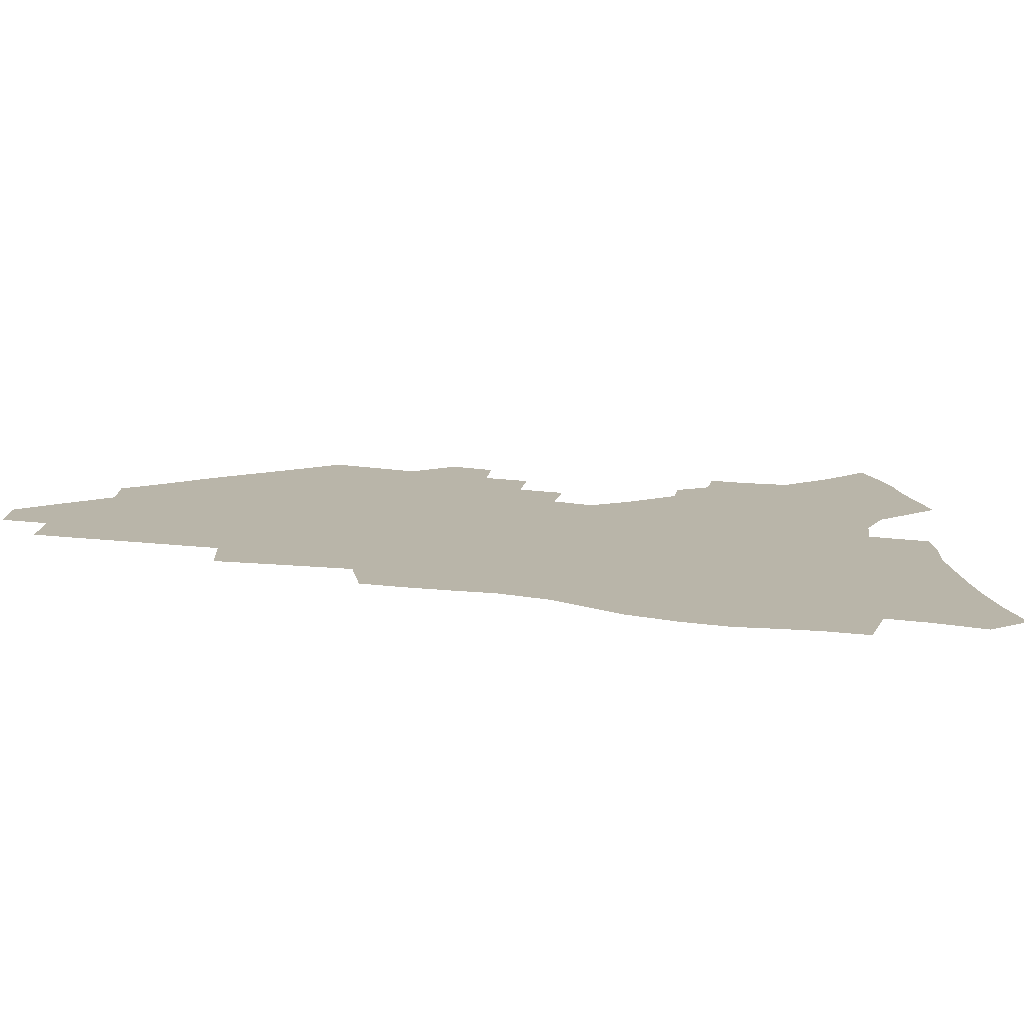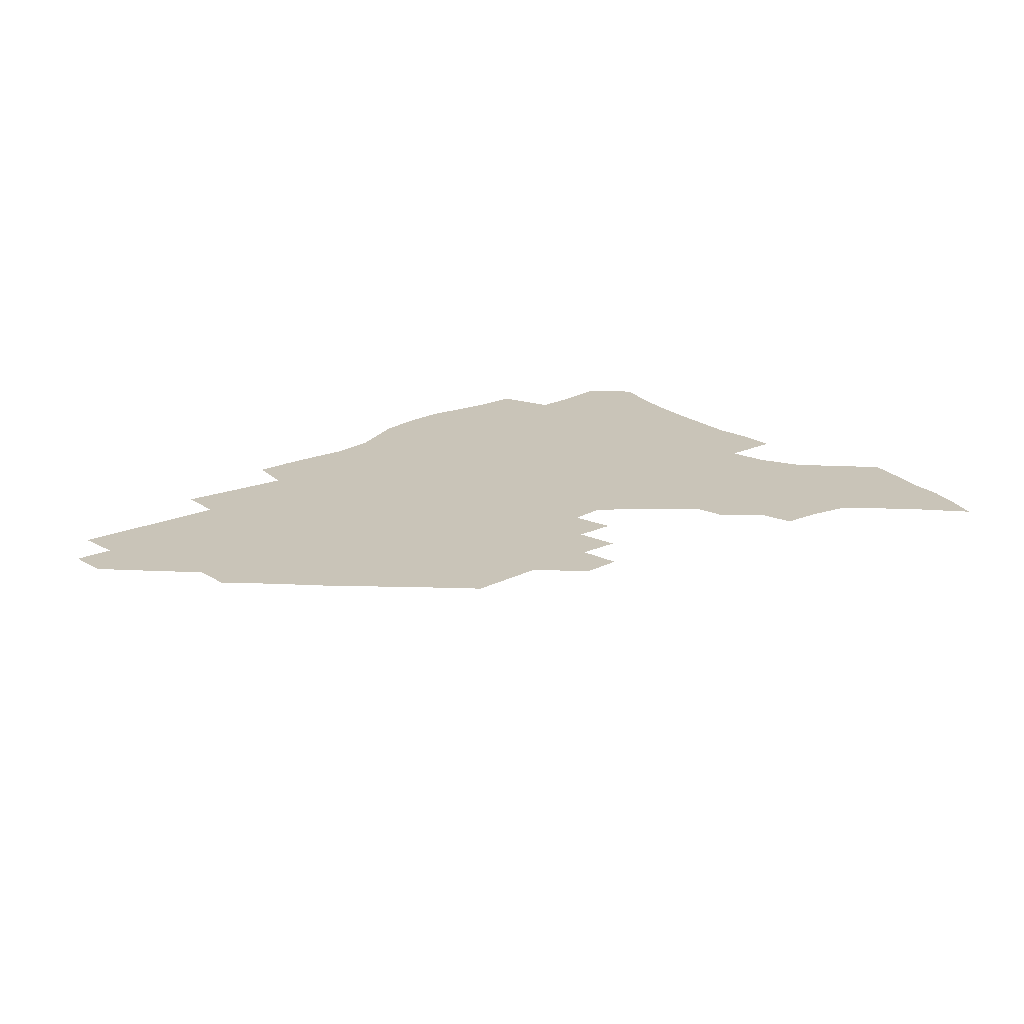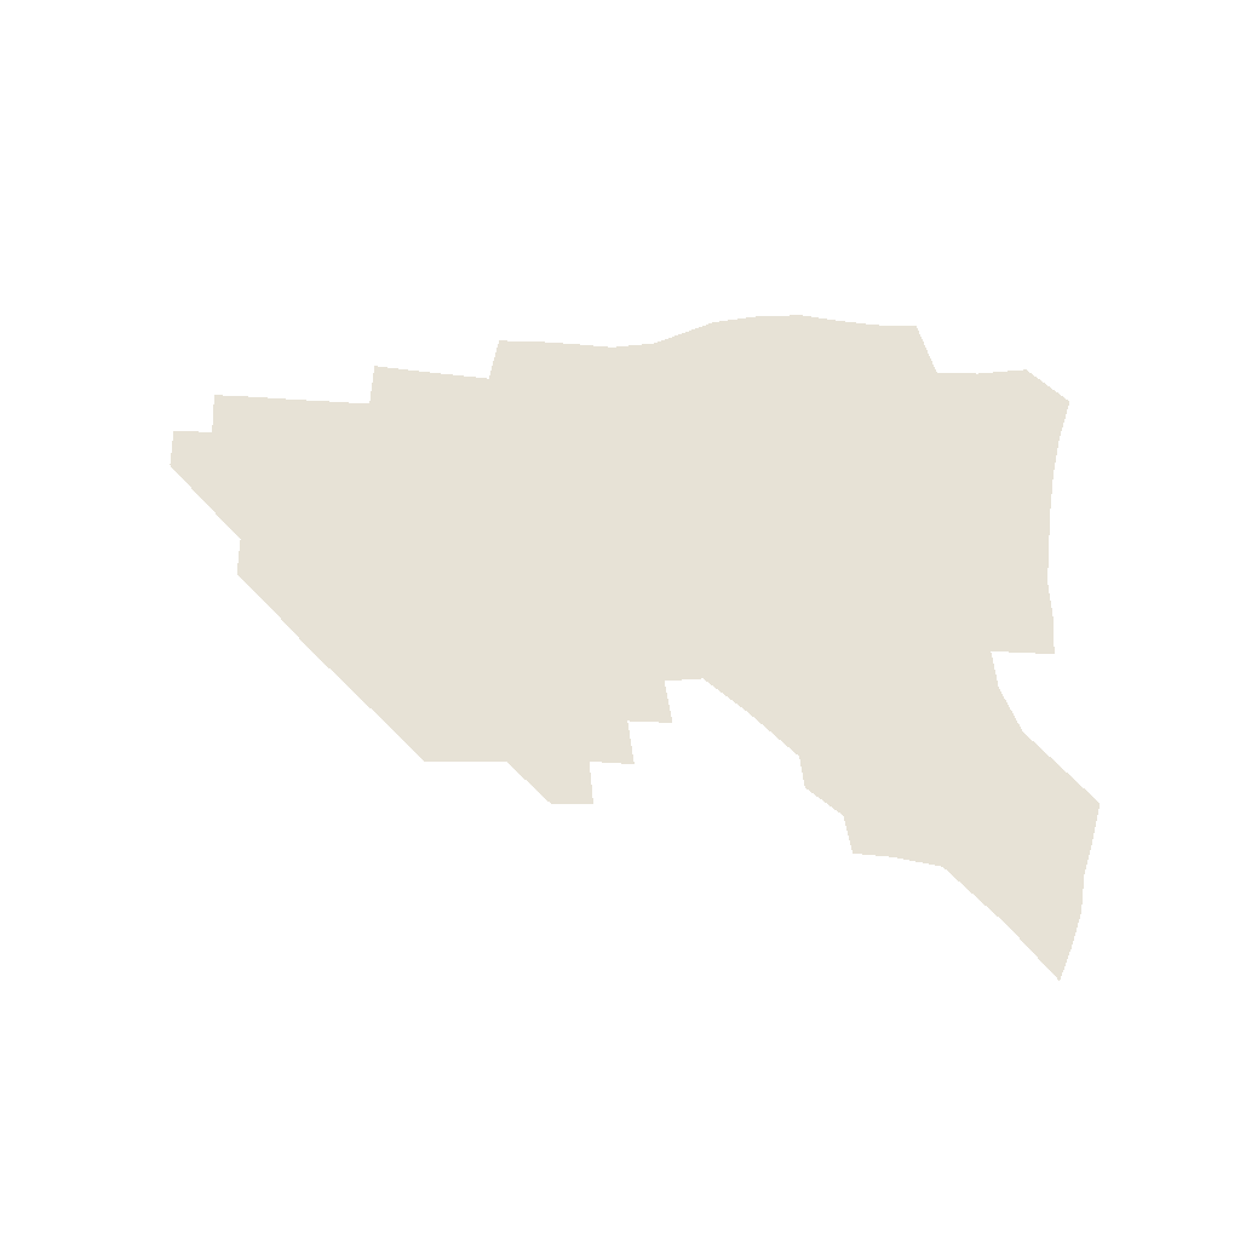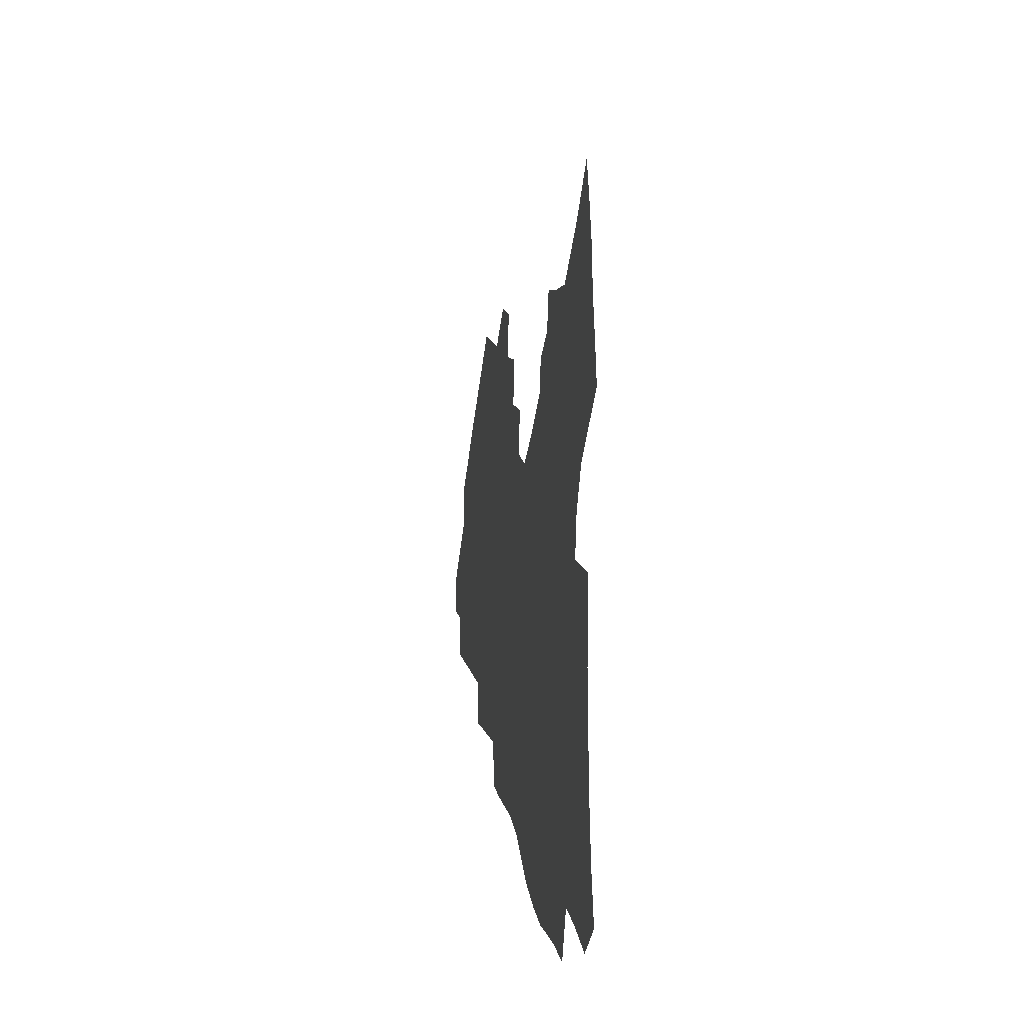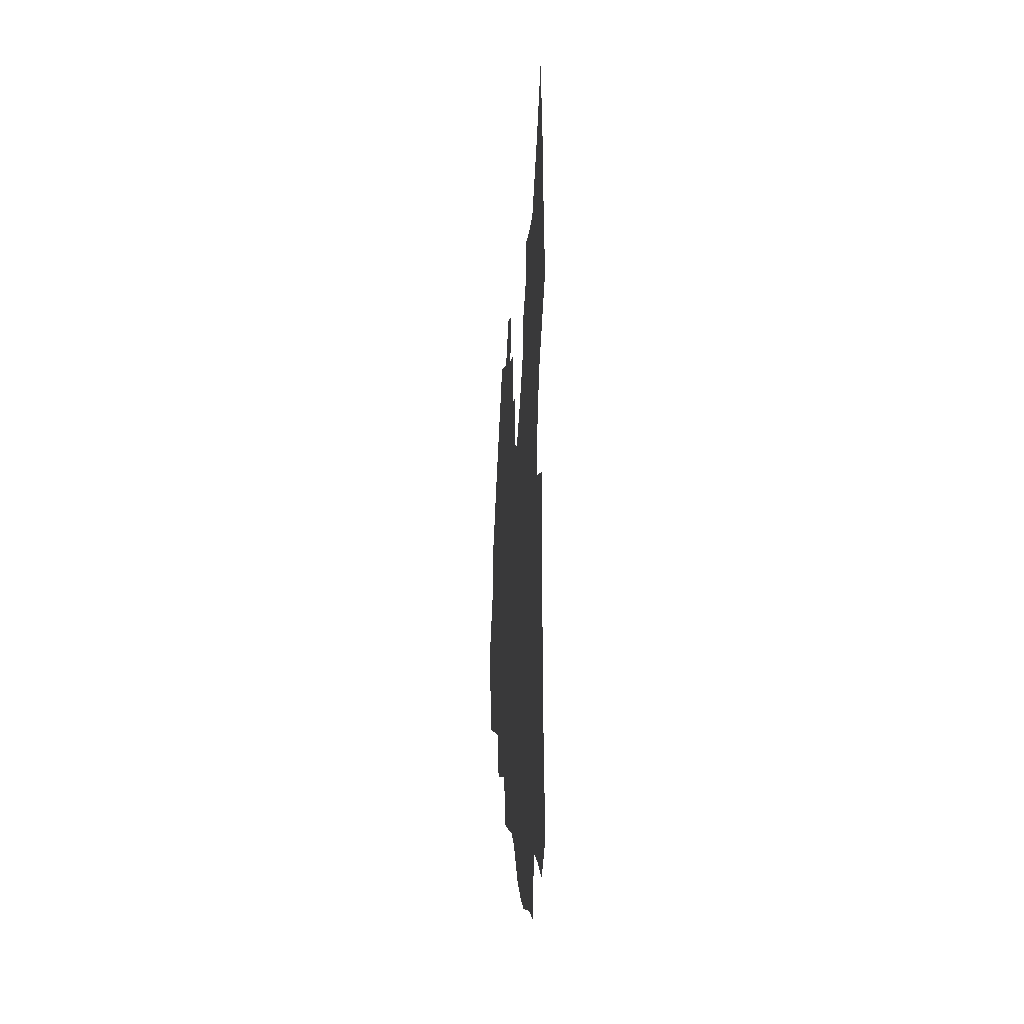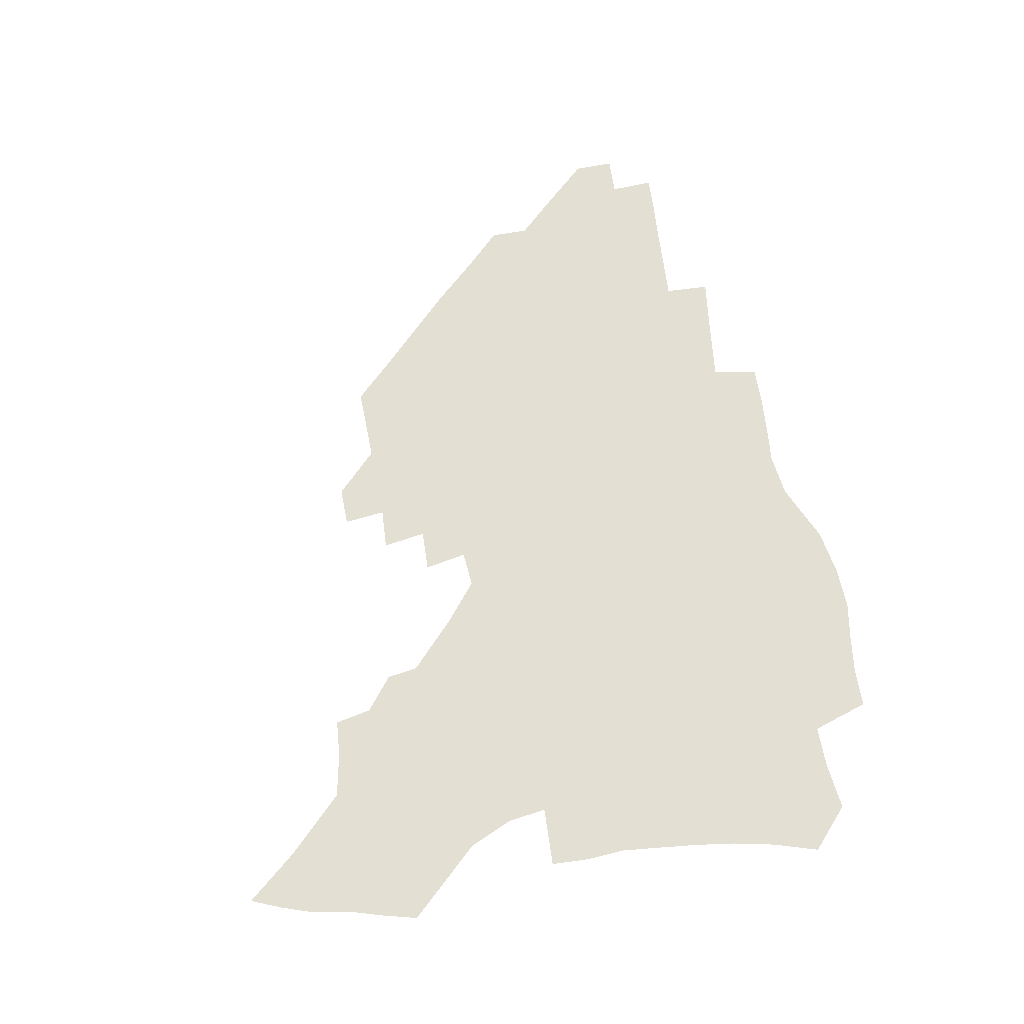
<metadata>
{"format":"obj","ext":"obj","renderer":"f3d","projection":"perspective","resolution":1024,"background":"white","views":[{"elev":-77.2,"azim":174.9,"up":"+Y"},{"elev":20.2,"azim":138.0,"up":"+Z"},{"elev":62.9,"azim":-179.2,"up":"+Z"},{"elev":11.0,"azim":-98.4,"up":"+Y"},{"elev":-0.2,"azim":-93.3,"up":"+Y"},{"elev":66.5,"azim":-100.3,"up":"+Z"}]}
</metadata>
<code>
v 255 192.1 0
v 260.3 209.3 0
v 263.7 225.3 0
v 265.9 240.6 0
v 267.5 255.7 0
v 269 270.7 0
v 268 285.6 0
v 268.6 300.3 0
v 270.8 177.8 0
v 276.8 195.7 0
v 280.7 211.7 0
v 284.1 227.2 0
v 285.9 241.9 0
v 287.3 256.4 0
v 290.4 271.1 0
v 291.5 285.3 0
v 291.5 299.5 0
v 289.6 314.1 0
v 282 331.3 0
v 256.8 358.4 0
v 260.4 372 0
v 264.4 385.2 0
v 266.5 399 0
v 270.8 411.6 0
v 275.7 423.5 0
v 289.3 179.8 0
v 294.4 197 0
v 299 213.3 0
v 301.7 228 0
v 303 242.3 0
v 305.1 256.6 0
v 308.7 271.2 0
v 309.5 284.9 0
v 308.8 298.6 0
v 308.7 312.3 0
v 308.9 325.6 0
v 304.1 341.2 0
v 295.7 359.5 0
v 288.5 377.5 0
v 290.6 390.6 0
v 292.3 403.8 0
v 305.2 180 0
v 310.5 197.4 0
v 314 212.9 0
v 316.5 227.6 0
v 318.7 242.1 0
v 320.9 256.4 0
v 324.3 271 0
v 325.4 284.6 0
v 325 298.1 0
v 325.4 311.3 0
v 324.6 324.5 0
v 321.6 339.1 0
v 319.6 353 0
v 316.3 367.9 0
v 313.1 383 0
v 312.3 158.2 0
v 321.7 180.9 0
v 326.2 197.4 0
v 329.2 212.6 0
v 331 227 0
v 333.7 241.8 0
v 335.9 256 0
v 340 271 0
v 341.2 284.4 0
v 340.8 297.7 0
v 339.9 311.1 0
v 338.6 324.5 0
v 336 338.8 0
v 335.7 351.3 0
v 333.8 364.4 0
v 329.9 379.6 0
v 328.1 157.9 0
v 336.4 179.5 0
v 341.9 197.3 0
v 344.5 212.4 0
v 347.2 227.4 0
v 348.9 241.7 0
v 352.1 256.5 0
v 355.3 271 0
v 356.8 284.4 0
v 356.1 297.5 0
v 353.7 311.5 0
v 351.7 325.4 0
v 349.6 339.4 0
v 348.3 352 0
v 346.9 364.3 0
v 344.1 378.4 0
v 342.7 156 0
v 352.4 179.6 0
v 357.9 197.5 0
v 361.3 213.2 0
v 363.3 227.9 0
v 366.2 242.9 0
v 368.1 257.1 0
v 370.3 271.1 0
v 371 284.4 0
v 370.9 297.3 0
v 369 310.8 0
v 365.8 325.5 0
v 361.9 342 0
v 360.1 353.9 0
v 357.2 153.6 0
v 369.1 180.6 0
v 374.7 198.6 0
v 378.3 214.5 0
v 379.8 228.9 0
v 383 244.1 0
v 384.4 258 0
v 385.1 271.5 0
v 385.1 284.6 0
v 384.6 297.5 0
v 382.7 310.9 0
v 380.3 324.7 0
v 373.5 154.3 0
v 385.8 181.8 0
v 392.3 200.8 0
v 394.5 215.7 0
v 396.5 230.3 0
v 397.9 244.4 0
v 398.4 258.1 0
v 398.7 271.6 0
v 398.7 284.9 0
v 397.7 298.4 0
v 396 311.9 0
v 391.3 157.4 0
v 403.7 184.8 0
v 408.1 201.8 0
v 409.9 216.4 0
v 411.3 230.6 0
v 411.7 244.3 0
v 412.4 258.2 0
v 412.4 271.7 0
v 412.9 285.3 0
v 411.4 299.2 0
v 409.8 313 0
v 406.7 329.5 0
v 414.2 167.5 0
v 420.4 187.1 0
v 422.6 201.9 0
v 424.3 216.3 0
v 425.8 230.7 0
v 425.9 244.4 0
v 426.6 258.4 0
v 426.6 272.2 0
v 426.2 286.1 0
v 425.4 300 0
v 424 314.4 0
v 422.8 329.1 0
v 420.3 345.8 0
v 430.7 169.7 0
v 435.1 187.2 0
v 437 201.7 0
v 438.5 216.1 0
v 439.6 230.4 0
v 440.2 244.4 0
v 440.6 258.4 0
v 440.5 272.3 0
v 440.3 286.3 0
v 440 300.2 0
v 438.9 314.6 0
v 437.4 329.8 0
v 436.2 345 0
v 434.4 361.1 0
v 445.2 168.4 0
v 449.3 186.5 0
v 451.2 201.2 0
v 453.1 216.1 0
v 453.8 230.1 0
v 454.1 244.1 0
v 454.4 258.2 0
v 454.7 272.3 0
v 454.2 286.5 0
v 454 300.6 0
v 453.2 315.1 0
v 452.2 329.9 0
v 451 345 0
v 449.3 361.3 0
v 459.9 167.4 0
v 463.5 185.3 0
v 465.6 200.7 0
v 467 215.5 0
v 467.9 229.7 0
v 468.4 243.9 0
v 468.6 258.1 0
v 469.1 272.3 0
v 468.8 286.4 0
v 468.2 301 0
v 467.6 315.4 0
v 466.8 329.9 0
v 465.6 345.4 0
v 474.8 167.2 0
v 478.1 184.8 0
v 479.9 200 0
v 481.1 214.5 0
v 482.1 229.3 0
v 482.7 243.7 0
v 482.8 258 0
v 482.9 272.2 0
v 483 286.4 0
v 482.3 301.6 0
v 481.8 315.8 0
v 481.1 330.3 0
v 480.1 345.6 0
v 492.7 183.2 0
v 494.3 199.4 0
v 495.3 213.9 0
v 496.3 229 0
v 497 243.6 0
v 497.1 257.8 0
v 497.2 272.1 0
v 497.1 286.4 0
v 496.5 301.6 0
v 496.1 315.9 0
v 495.5 330.4 0
v 494.5 345.9 0
v 507.6 181.5 0
v 508.7 198.3 0
v 509.7 213.6 0
v 510.5 228.6 0
v 510.9 243.3 0
v 511.2 257.6 0
v 511.4 271.9 0
v 511.2 286.4 0
v 510.7 301.3 0
v 510.3 315.8 0
v 509.8 330.4 0
v 522.5 179.6 0
v 523.4 196.9 0
v 524.2 212.6 0
v 524.7 228.1 0
v 525 242.8 0
v 525.3 257.4 0
v 525.3 271.8 0
v 525.2 286.3 0
v 525 301 0
v 524.5 315.8 0
v 538.3 196 0
v 538.6 212.3 0
v 538.9 227.8 0
v 539.2 242.5 0
v 539.4 257.1 0
v 539.2 271.7 0
v 539.2 286.2 0
v 539.2 301.3 0
v 553.2 195.3 0
v 553 212 0
v 553.2 227.3 0
v 553.6 242.1 0
v 553.4 257 0
v 553.3 271.6 0
v 553.2 286.2 0
v 568.4 194.3 0
v 567.9 211 0
v 567.7 226.7 0
v 567.8 241.8 0
v 567.6 256.8 0
v 567.6 271.5 0
v 583.2 193.7 0
v 582.5 210.5 0
v 582.5 225.9 0
v 581.9 241.7 0
v 597.2 209.9 0
v 597 225.3 0
f 9 10 1
f 1 10 2
f 10 11 2
f 2 11 3
f 11 12 3
f 3 12 4
f 12 13 4
f 4 13 5
f 13 14 5
f 5 14 6
f 14 15 6
f 6 15 7
f 15 16 7
f 7 16 8
f 16 17 8
f 9 26 10
f 26 27 10
f 10 27 11
f 27 28 11
f 11 28 12
f 28 29 12
f 12 29 13
f 29 30 13
f 13 30 14
f 30 31 14
f 14 31 15
f 31 32 15
f 15 32 16
f 32 33 16
f 16 33 17
f 33 34 17
f 17 34 18
f 34 35 18
f 18 35 19
f 35 36 19
f 19 36 20
f 36 37 20
f 20 37 21
f 37 38 21
f 21 38 22
f 38 39 22
f 22 39 23
f 39 40 23
f 23 40 24
f 40 41 24
f 24 41 25
f 26 42 27
f 42 43 27
f 27 43 28
f 43 44 28
f 28 44 29
f 44 45 29
f 29 45 30
f 45 46 30
f 30 46 31
f 46 47 31
f 31 47 32
f 47 48 32
f 32 48 33
f 48 49 33
f 33 49 34
f 49 50 34
f 34 50 35
f 50 51 35
f 35 51 36
f 51 52 36
f 36 52 37
f 52 53 37
f 37 53 38
f 53 54 38
f 38 54 39
f 54 55 39
f 39 55 40
f 55 56 40
f 40 56 41
f 57 58 42
f 42 58 43
f 58 59 43
f 43 59 44
f 59 60 44
f 44 60 45
f 60 61 45
f 45 61 46
f 61 62 46
f 46 62 47
f 62 63 47
f 47 63 48
f 63 64 48
f 48 64 49
f 64 65 49
f 49 65 50
f 65 66 50
f 50 66 51
f 66 67 51
f 51 67 52
f 67 68 52
f 52 68 53
f 68 69 53
f 53 69 54
f 69 70 54
f 54 70 55
f 70 71 55
f 55 71 56
f 71 72 56
f 57 73 58
f 73 74 58
f 58 74 59
f 74 75 59
f 59 75 60
f 75 76 60
f 60 76 61
f 76 77 61
f 61 77 62
f 77 78 62
f 62 78 63
f 78 79 63
f 63 79 64
f 79 80 64
f 64 80 65
f 80 81 65
f 65 81 66
f 81 82 66
f 66 82 67
f 82 83 67
f 67 83 68
f 83 84 68
f 68 84 69
f 84 85 69
f 69 85 70
f 85 86 70
f 70 86 71
f 86 87 71
f 71 87 72
f 87 88 72
f 73 89 74
f 89 90 74
f 74 90 75
f 90 91 75
f 75 91 76
f 91 92 76
f 76 92 77
f 92 93 77
f 77 93 78
f 93 94 78
f 78 94 79
f 94 95 79
f 79 95 80
f 95 96 80
f 80 96 81
f 96 97 81
f 81 97 82
f 97 98 82
f 82 98 83
f 98 99 83
f 83 99 84
f 99 100 84
f 84 100 85
f 100 101 85
f 85 101 86
f 101 102 86
f 86 102 87
f 89 103 90
f 103 104 90
f 90 104 91
f 104 105 91
f 91 105 92
f 105 106 92
f 92 106 93
f 106 107 93
f 93 107 94
f 107 108 94
f 94 108 95
f 108 109 95
f 95 109 96
f 109 110 96
f 96 110 97
f 110 111 97
f 97 111 98
f 111 112 98
f 98 112 99
f 112 113 99
f 99 113 100
f 113 114 100
f 100 114 101
f 103 115 104
f 115 116 104
f 104 116 105
f 116 117 105
f 105 117 106
f 117 118 106
f 106 118 107
f 118 119 107
f 107 119 108
f 119 120 108
f 108 120 109
f 120 121 109
f 109 121 110
f 121 122 110
f 110 122 111
f 122 123 111
f 111 123 112
f 123 124 112
f 112 124 113
f 124 125 113
f 113 125 114
f 115 126 116
f 126 127 116
f 116 127 117
f 127 128 117
f 117 128 118
f 128 129 118
f 118 129 119
f 129 130 119
f 119 130 120
f 130 131 120
f 120 131 121
f 131 132 121
f 121 132 122
f 132 133 122
f 122 133 123
f 133 134 123
f 123 134 124
f 134 135 124
f 124 135 125
f 135 136 125
f 126 138 127
f 138 139 127
f 127 139 128
f 139 140 128
f 128 140 129
f 140 141 129
f 129 141 130
f 141 142 130
f 130 142 131
f 142 143 131
f 131 143 132
f 143 144 132
f 132 144 133
f 144 145 133
f 133 145 134
f 145 146 134
f 134 146 135
f 146 147 135
f 135 147 136
f 147 148 136
f 136 148 137
f 148 149 137
f 138 151 139
f 151 152 139
f 139 152 140
f 152 153 140
f 140 153 141
f 153 154 141
f 141 154 142
f 154 155 142
f 142 155 143
f 155 156 143
f 143 156 144
f 156 157 144
f 144 157 145
f 157 158 145
f 145 158 146
f 158 159 146
f 146 159 147
f 159 160 147
f 147 160 148
f 160 161 148
f 148 161 149
f 161 162 149
f 149 162 150
f 162 163 150
f 151 165 152
f 165 166 152
f 152 166 153
f 166 167 153
f 153 167 154
f 167 168 154
f 154 168 155
f 168 169 155
f 155 169 156
f 169 170 156
f 156 170 157
f 170 171 157
f 157 171 158
f 171 172 158
f 158 172 159
f 172 173 159
f 159 173 160
f 173 174 160
f 160 174 161
f 174 175 161
f 161 175 162
f 175 176 162
f 162 176 163
f 176 177 163
f 163 177 164
f 177 178 164
f 165 179 166
f 179 180 166
f 166 180 167
f 180 181 167
f 167 181 168
f 181 182 168
f 168 182 169
f 182 183 169
f 169 183 170
f 183 184 170
f 170 184 171
f 184 185 171
f 171 185 172
f 185 186 172
f 172 186 173
f 186 187 173
f 173 187 174
f 187 188 174
f 174 188 175
f 188 189 175
f 175 189 176
f 189 190 176
f 176 190 177
f 190 191 177
f 177 191 178
f 179 192 180
f 192 193 180
f 180 193 181
f 193 194 181
f 181 194 182
f 194 195 182
f 182 195 183
f 195 196 183
f 183 196 184
f 196 197 184
f 184 197 185
f 197 198 185
f 185 198 186
f 198 199 186
f 186 199 187
f 199 200 187
f 187 200 188
f 200 201 188
f 188 201 189
f 201 202 189
f 189 202 190
f 202 203 190
f 190 203 191
f 203 204 191
f 193 205 194
f 205 206 194
f 194 206 195
f 206 207 195
f 195 207 196
f 207 208 196
f 196 208 197
f 208 209 197
f 197 209 198
f 209 210 198
f 198 210 199
f 210 211 199
f 199 211 200
f 211 212 200
f 200 212 201
f 212 213 201
f 201 213 202
f 213 214 202
f 202 214 203
f 214 215 203
f 203 215 204
f 215 216 204
f 205 217 206
f 217 218 206
f 206 218 207
f 218 219 207
f 207 219 208
f 219 220 208
f 208 220 209
f 220 221 209
f 209 221 210
f 221 222 210
f 210 222 211
f 222 223 211
f 211 223 212
f 223 224 212
f 212 224 213
f 224 225 213
f 213 225 214
f 225 226 214
f 214 226 215
f 226 227 215
f 215 227 216
f 217 228 218
f 228 229 218
f 218 229 219
f 229 230 219
f 219 230 220
f 230 231 220
f 220 231 221
f 231 232 221
f 221 232 222
f 232 233 222
f 222 233 223
f 233 234 223
f 223 234 224
f 234 235 224
f 224 235 225
f 235 236 225
f 225 236 226
f 236 237 226
f 226 237 227
f 229 238 230
f 238 239 230
f 230 239 231
f 239 240 231
f 231 240 232
f 240 241 232
f 232 241 233
f 241 242 233
f 233 242 234
f 242 243 234
f 234 243 235
f 243 244 235
f 235 244 236
f 244 245 236
f 236 245 237
f 238 246 239
f 246 247 239
f 239 247 240
f 247 248 240
f 240 248 241
f 248 249 241
f 241 249 242
f 249 250 242
f 242 250 243
f 250 251 243
f 243 251 244
f 251 252 244
f 244 252 245
f 246 253 247
f 253 254 247
f 247 254 248
f 254 255 248
f 248 255 249
f 255 256 249
f 249 256 250
f 256 257 250
f 250 257 251
f 257 258 251
f 251 258 252
f 253 259 254
f 259 260 254
f 254 260 255
f 260 261 255
f 255 261 256
f 261 262 256
f 256 262 257
f 260 263 261
f 263 264 261
f 261 264 262

</code>
